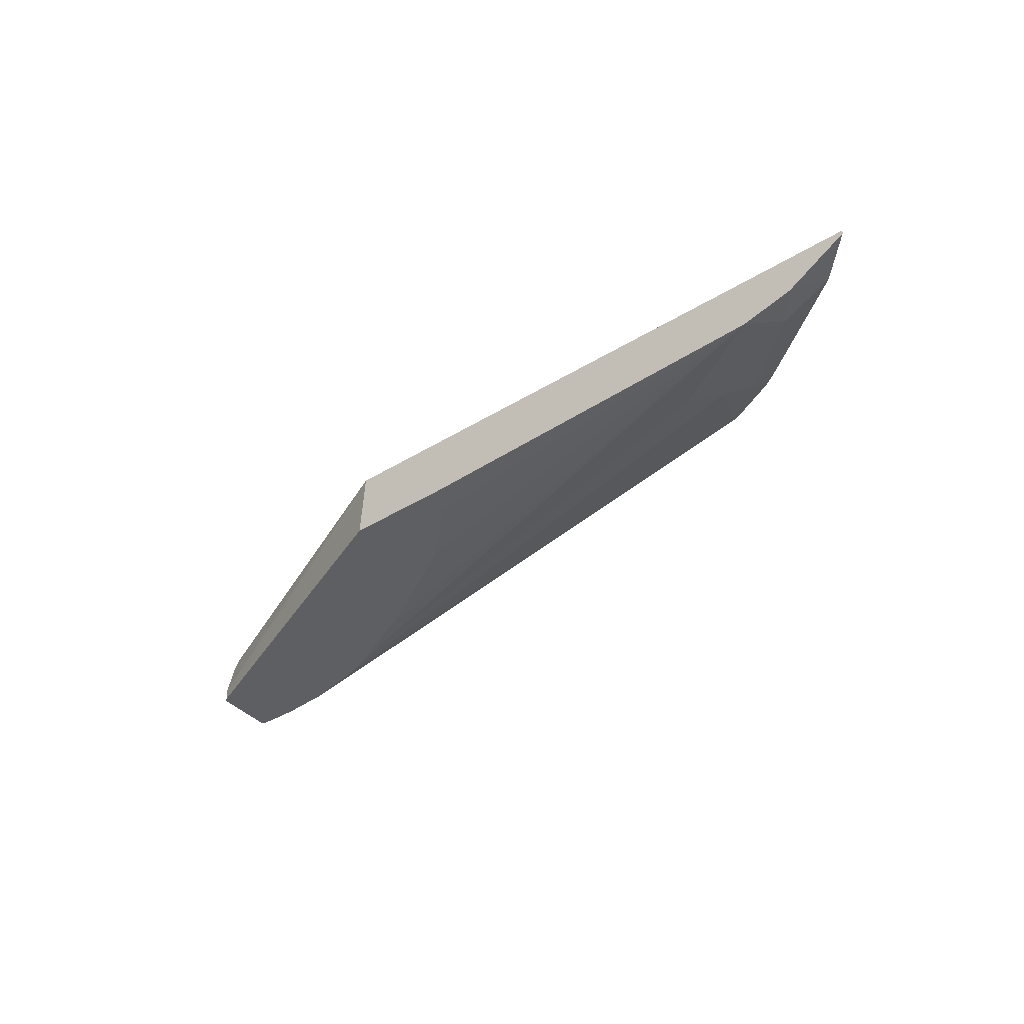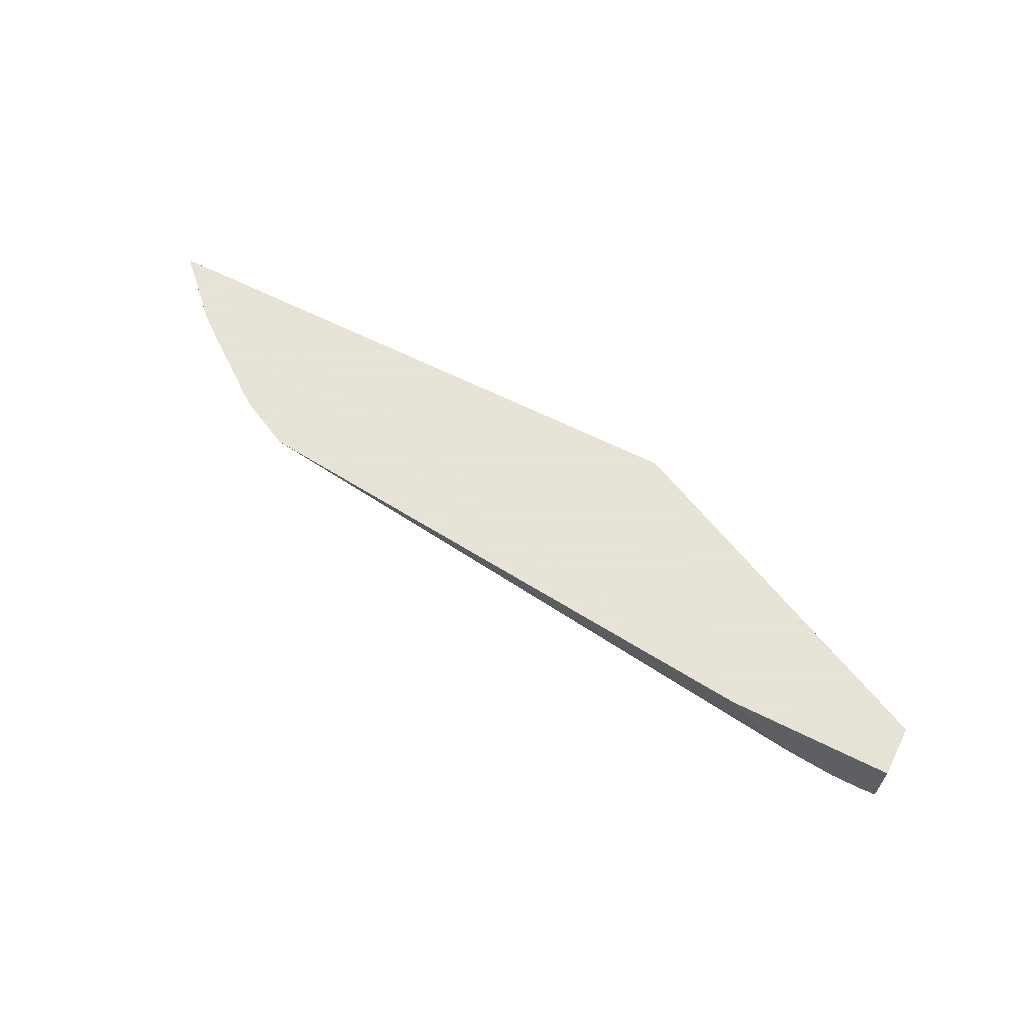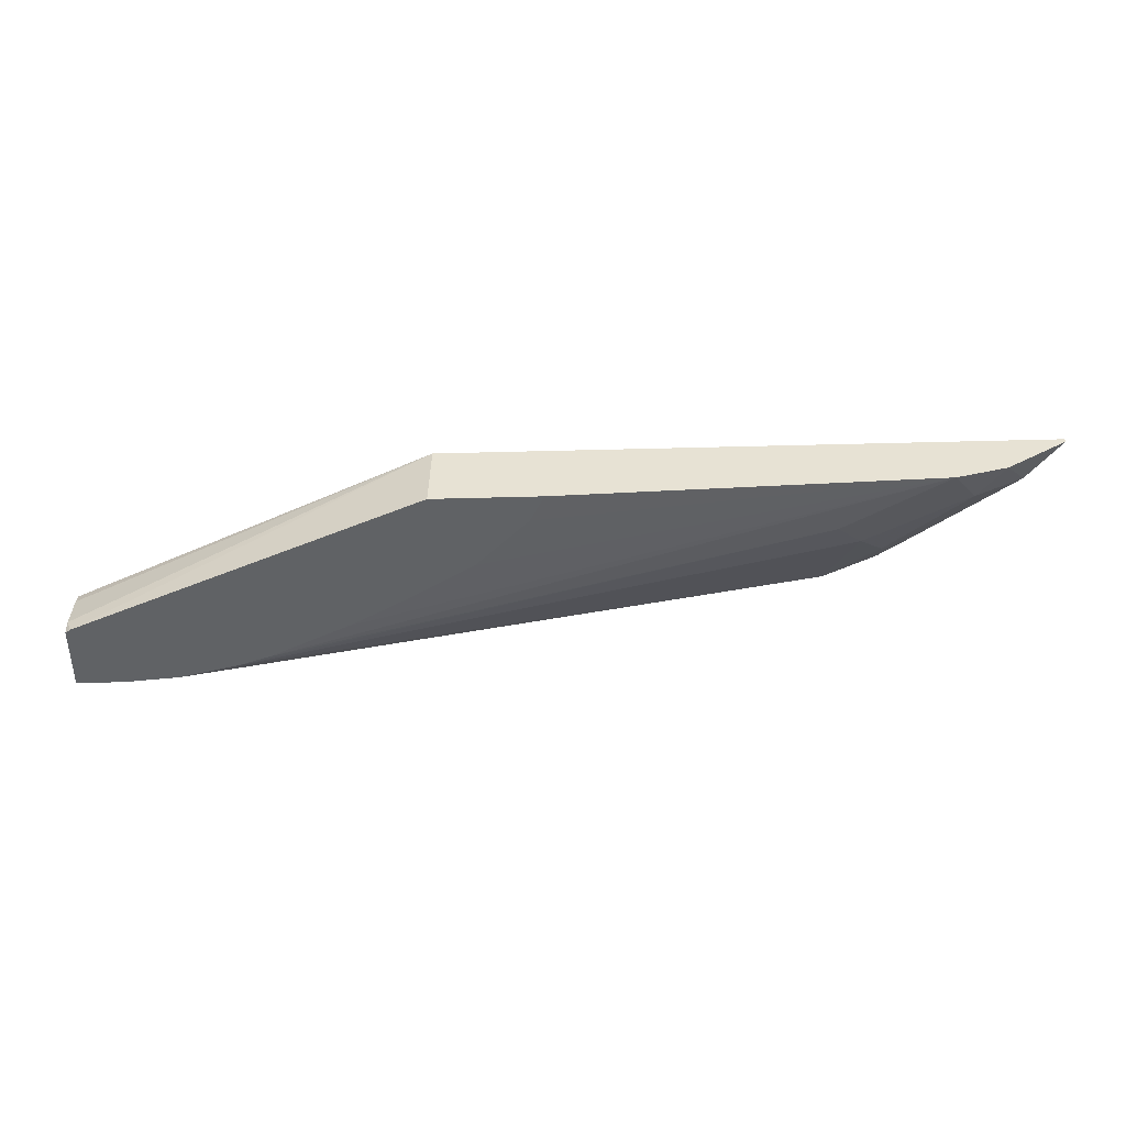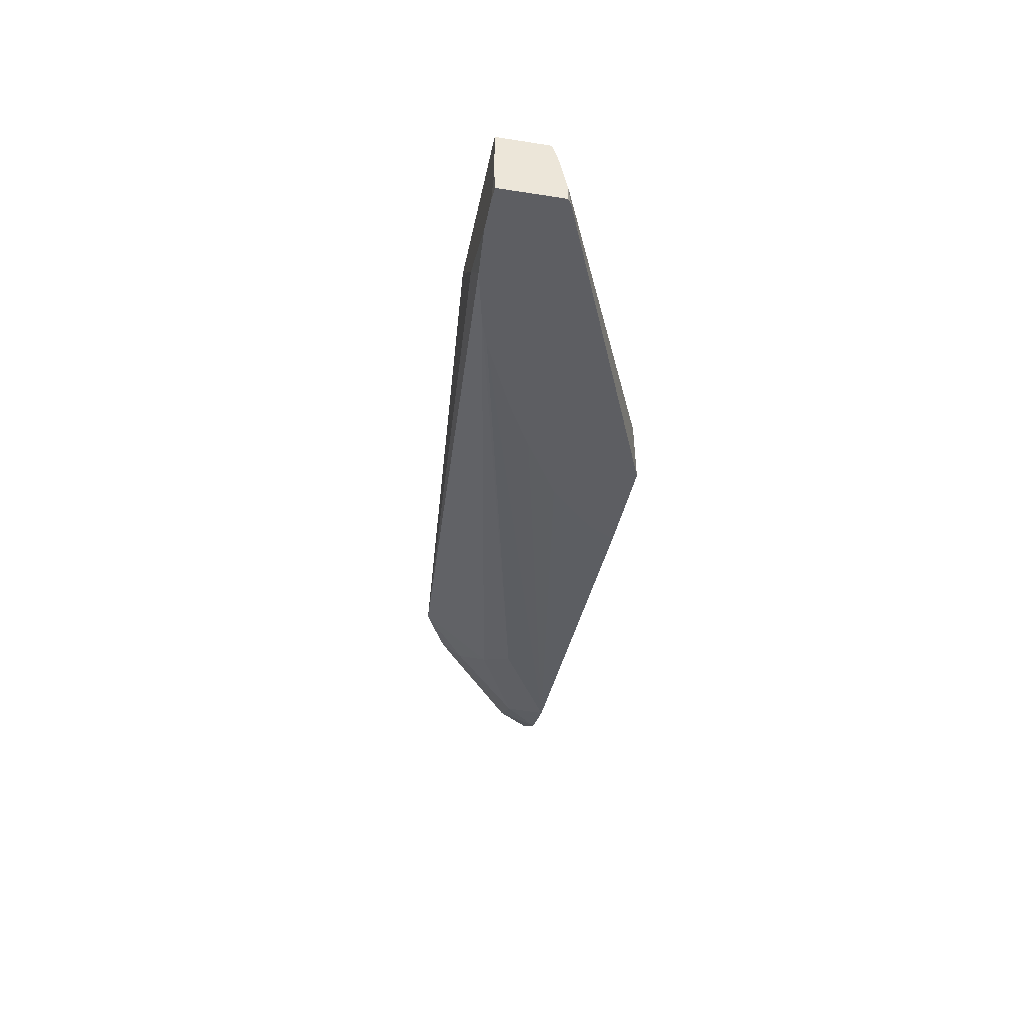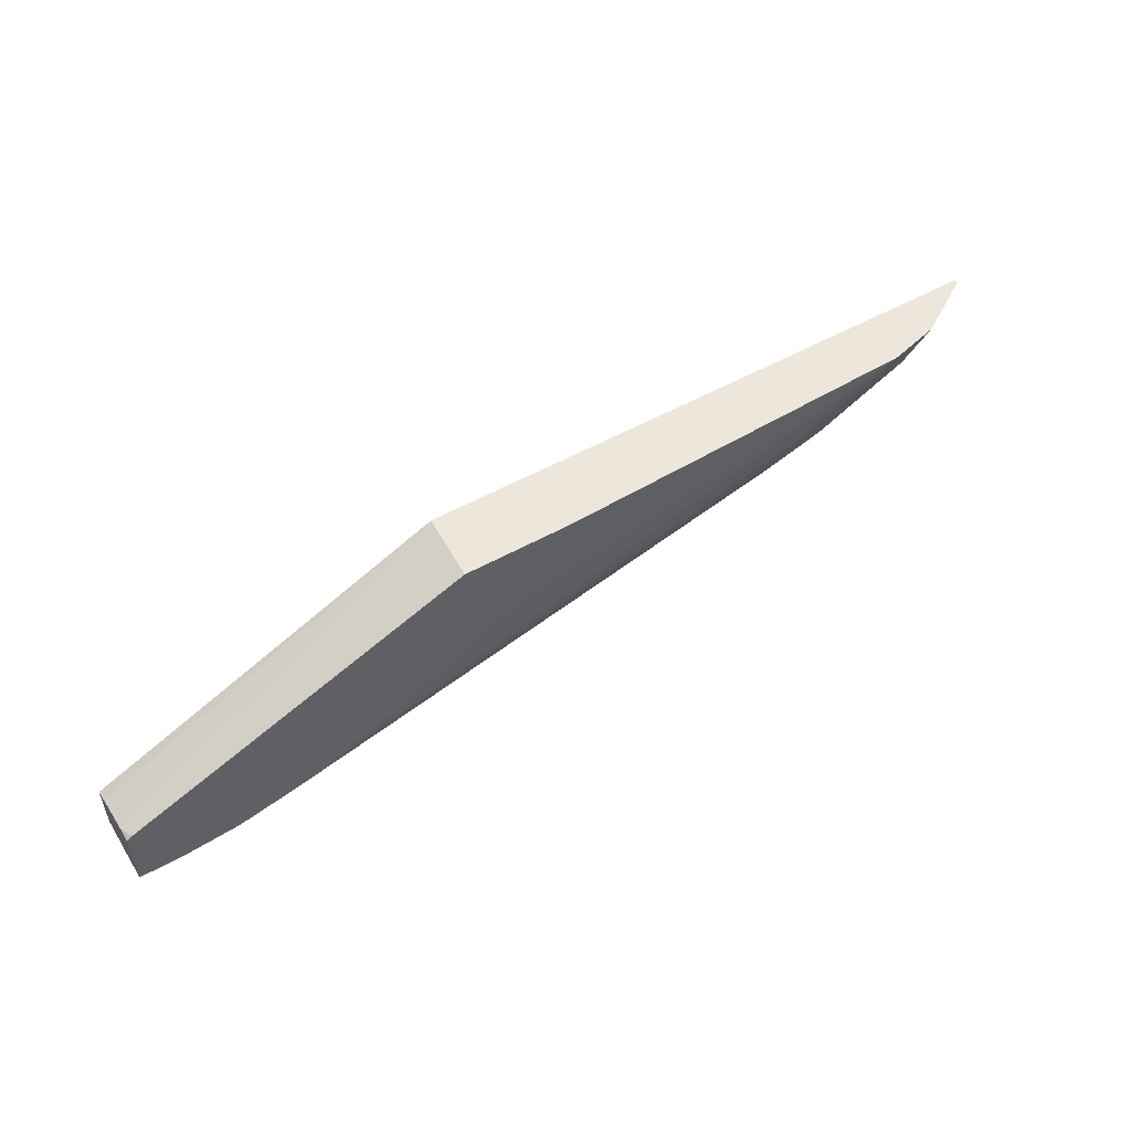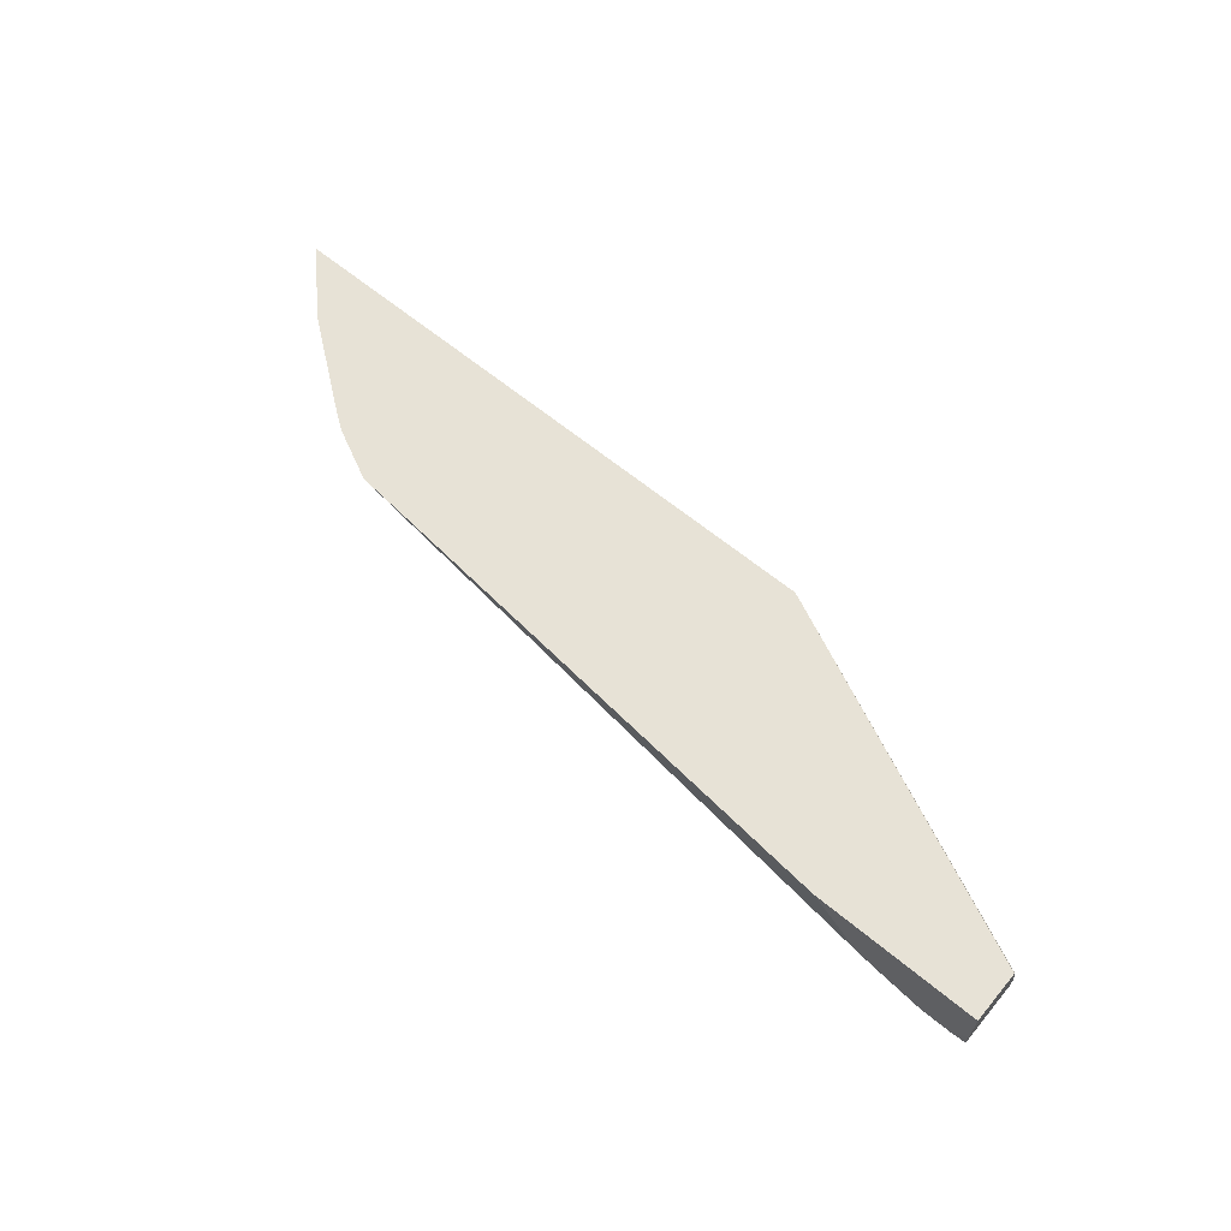
<metadata>
{"format":"obj","ext":"obj","renderer":"f3d","projection":"perspective","resolution":1024,"background":"white","views":[{"elev":-39.7,"azim":37.4,"up":"+Y"},{"elev":62.8,"azim":-153.1,"up":"+Y"},{"elev":39.7,"azim":-2.2,"up":"+Z"},{"elev":-39.2,"azim":-101.0,"up":"+Y"},{"elev":52.0,"azim":-31.3,"up":"+Z"},{"elev":63.1,"azim":-140.1,"up":"+Y"}]}
</metadata>
<code>
v -0.1518 -0.03833 -0.4541
v -0.1703 -0.05676 -0.4541
v -0.2137 -0.03833 -0.4541
v 0.05674 -0.03833 -0.4342
v -0.1766 -0.06384 -0.4525
v -0.1963 -0.06384 -0.4541
v -0.2137 -0.05676 -0.4541
v -0.2137 -0.03833 -0.435
v 0.07566 -0.03833 -0.425
v 0.07566 -0.04494 -0.4162
v 0.0662 -0.05203 -0.4068
v -0.1551 -0.06384 -0.4475
v -0.1601 -0.06384 -0.4486
v -0.2081 -0.06384 -0.4541
v -0.2137 -0.06384 -0.4538
v -0.2137 -0.04345 -0.4331
v -0.08314 -0.03833 -0.3744
v 0.08094 -0.03833 -0.4215
v 0.123 -0.04257 -0.3879
v 0.104 -0.05203 -0.3879
v 0.09458 -0.05875 -0.3744
v 0.05674 -0.05676 -0.3973
v -0.1513 -0.06384 -0.4462
v -0.2137 -0.06384 -0.4299
v -0.2137 -0.04379 -0.433
v -0.08468 -0.06384 -0.3744
v 0.1364 -0.03833 -0.3744
v -0.2137 -0.05842 -0.4297
v -0.2119 -0.06384 -0.4285
v 0.1145 -0.03833 -0.3964
v 0.1315 -0.03833 -0.3794
v 0.1364 -0.03984 -0.3744
v 0.1135 -0.05391 -0.3744
v -0.0453 -0.06384 -0.3744
v -0.05044 -0.06384 -0.3847
v -0.06936 -0.06384 -0.4036
v -0.09459 -0.06384 -0.4189
v -0.105 -0.06384 -0.4248
v -0.1148 -0.06384 -0.4301
v -0.1438 -0.06384 -0.4437
f 17 21 33
f 11 22 12
f 17 34 21
f 17 26 34
f 16 25 17
f 12 22 23
f 11 21 22
f 7 14 15
f 10 20 11
f 9 20 10
f 9 19 20
f 9 18 19
f 8 16 17
f 5 14 6
f 17 33 32
f 11 20 21
f 17 32 27
f 22 40 23
f 17 28 29
f 27 32 31
f 24 29 28
f 21 40 22
f 21 39 40
f 21 38 39
f 21 37 38
f 21 36 37
f 17 25 28
f 21 35 36
f 20 33 21
f 19 33 20
f 19 32 33
f 19 31 32
f 19 30 31
f 18 30 19
f 17 29 26
f 21 34 35
f 5 24 15
f 5 15 14
f 5 26 29
f 3 7 15
f 2 4 5
f 2 5 6
f 1 4 2
f 1 9 4
f 1 18 9
f 1 30 18
f 3 15 24
f 1 31 30
f 1 17 27
f 1 8 17
f 1 3 8
f 1 7 3
f 1 14 7
f 1 6 14
f 5 29 24
f 1 27 31
f 3 24 28
f 1 2 6
f 3 25 16
f 5 34 26
f 5 35 34
f 5 36 35
f 5 37 36
f 3 28 25
f 5 39 38
f 5 40 39
f 5 23 40
f 5 38 37
f 5 13 12
f 4 13 5
f 4 12 13
f 4 11 12
f 4 10 11
f 4 9 10
f 3 16 8
f 5 12 23

</code>
